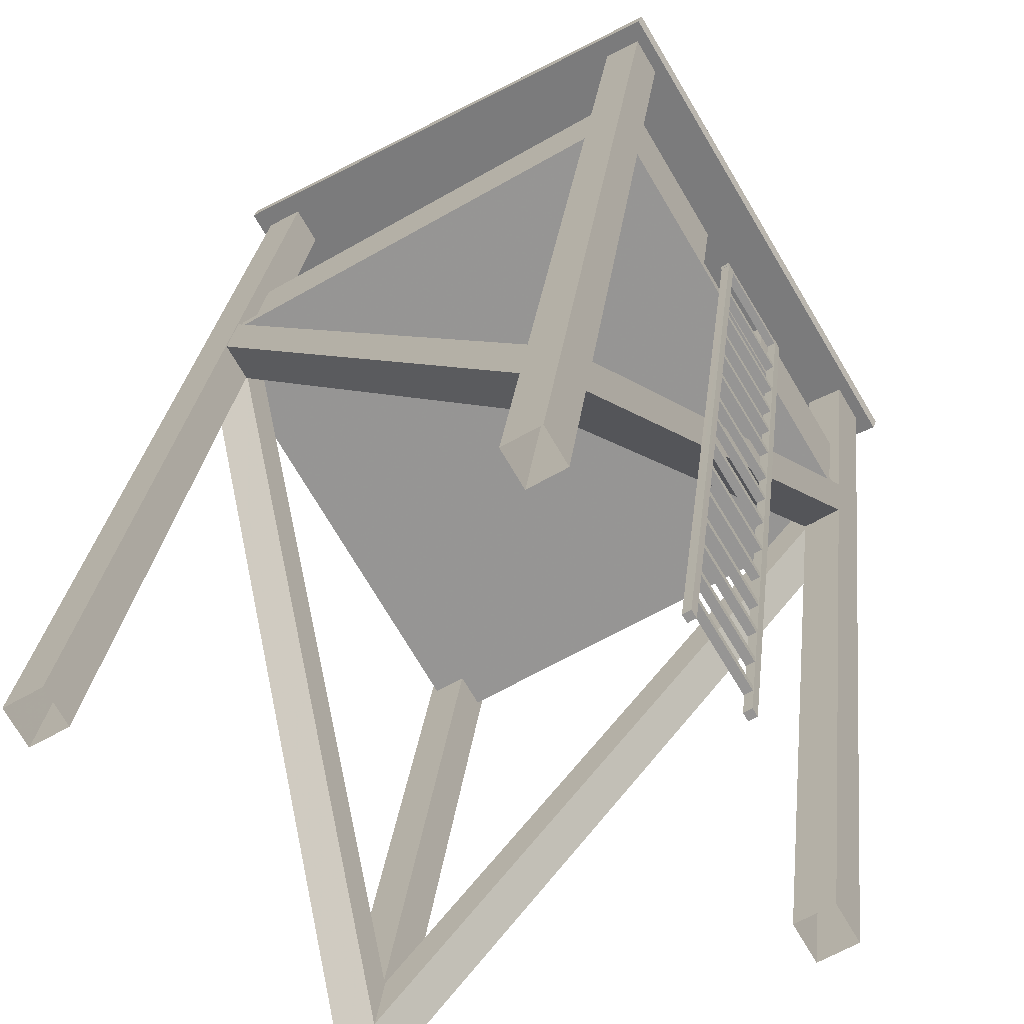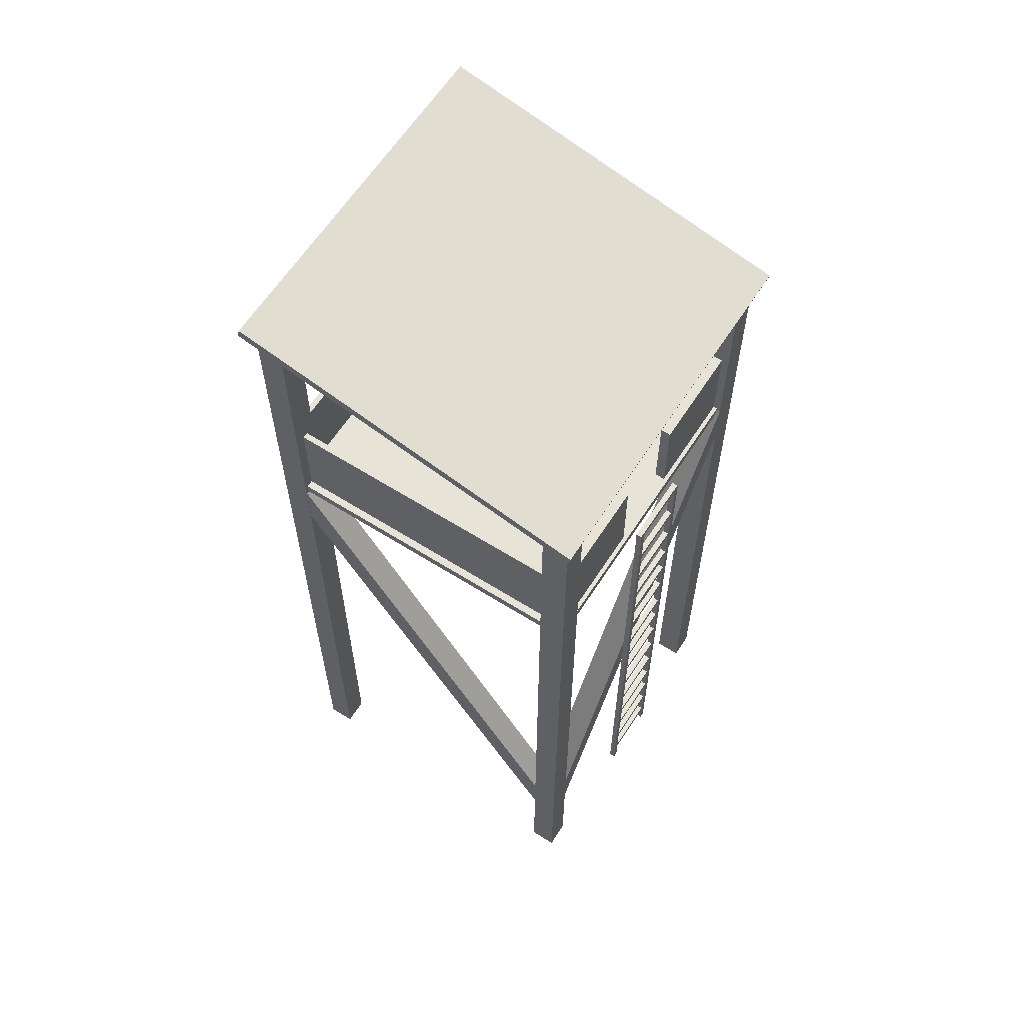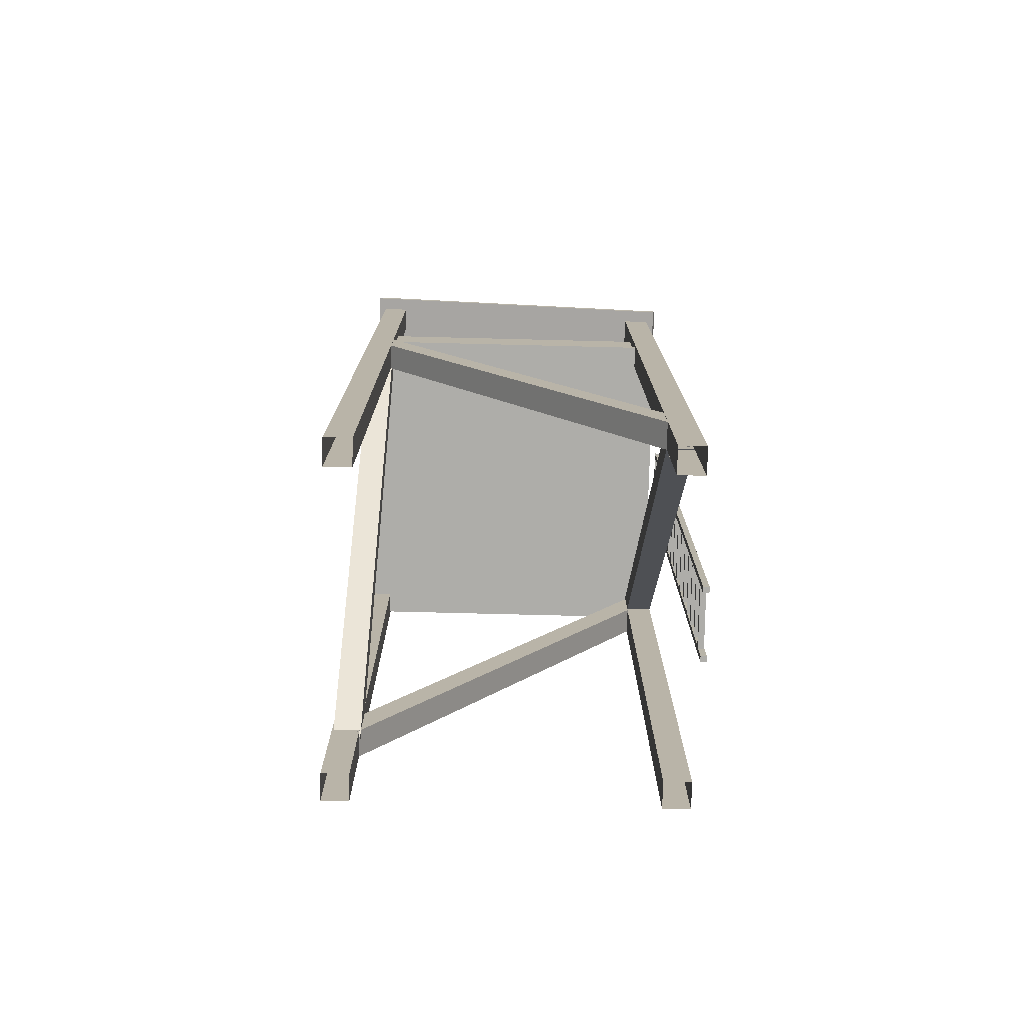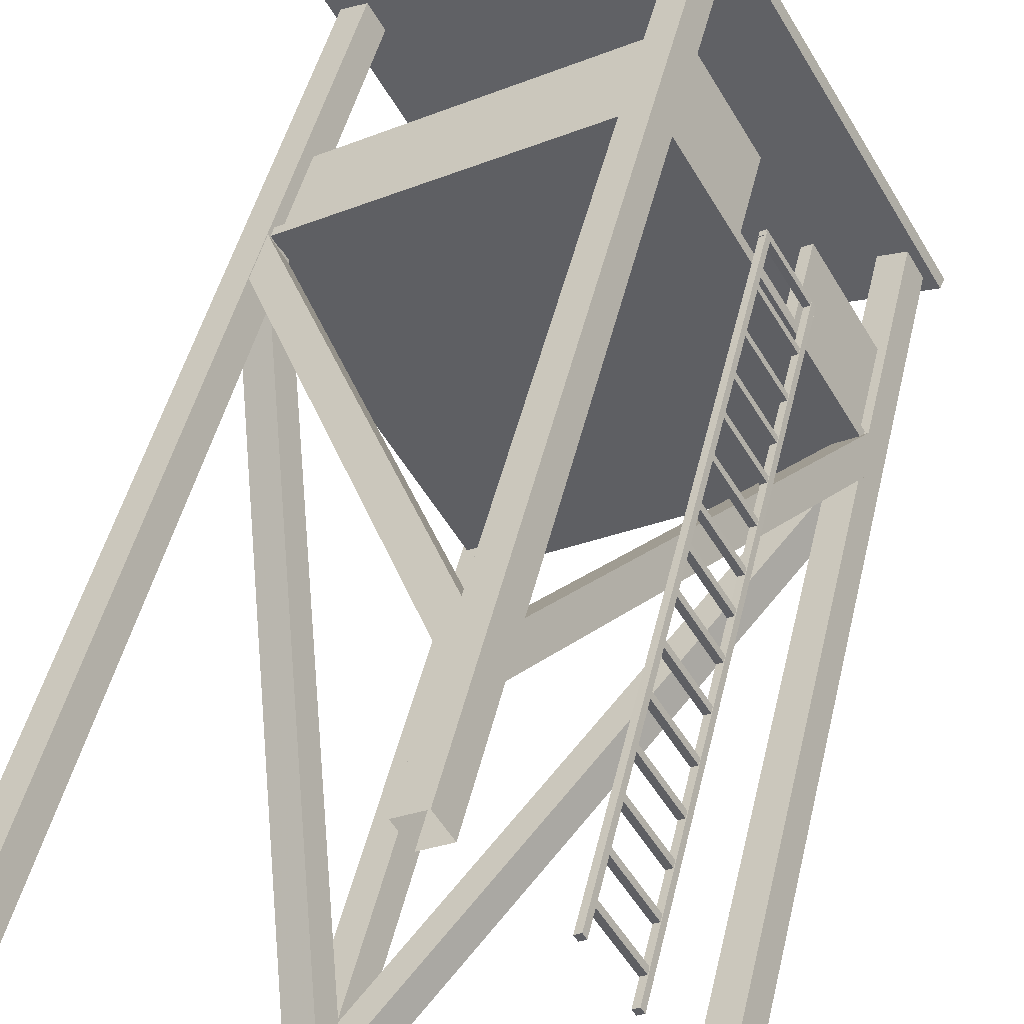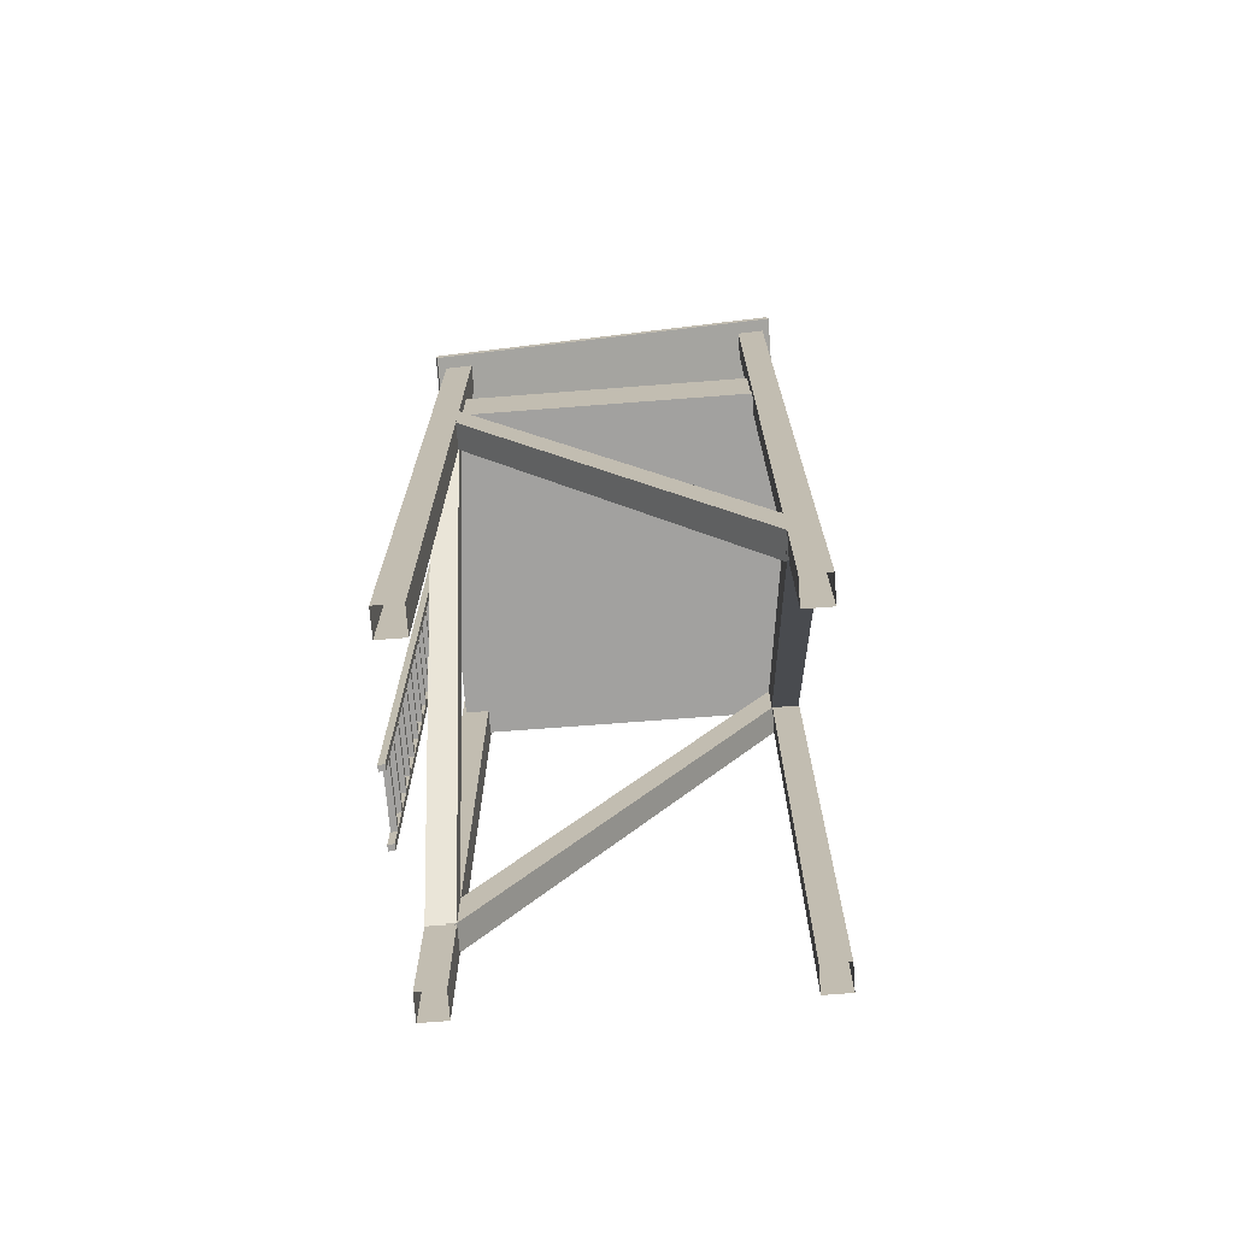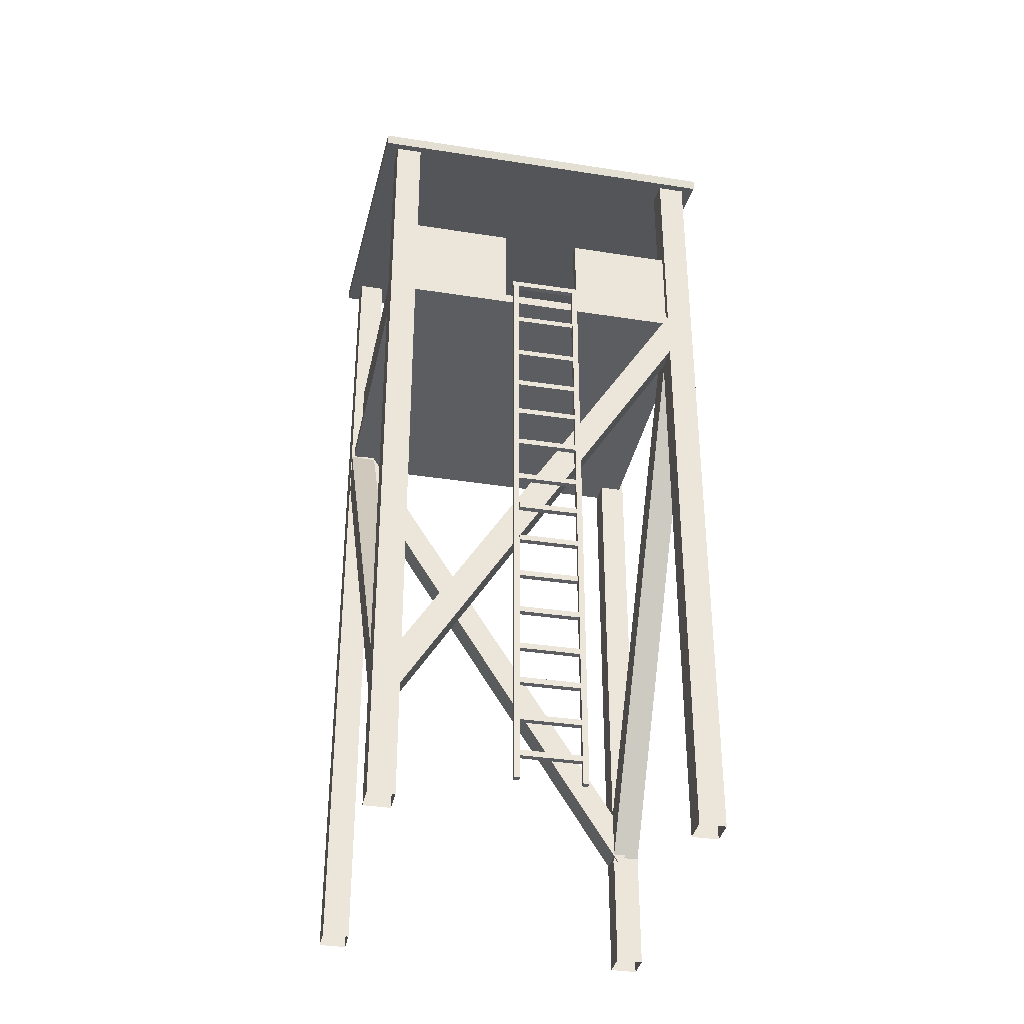
<metadata>
{"format":"obj","ext":"obj","renderer":"f3d","projection":"perspective","resolution":1024,"background":"white","views":[{"elev":21.5,"azim":5.3,"up":"+Z"},{"elev":62.2,"azim":2.1,"up":"+Y"},{"elev":-77.1,"azim":-32.0,"up":"+Y"},{"elev":43.9,"azim":12.5,"up":"+Z"},{"elev":-72.2,"azim":153.8,"up":"+Y"},{"elev":-36.4,"azim":47.8,"up":"+Y"}]}
</metadata>
<code>
v -0.6133 0 -2.385
v 2.385 0 -0.6132
v -2.385 0 0.6133
v 0.6133 0 2.385
v -0.6133 119.7 -2.385
v 2.385 119.7 -0.6132
v -2.385 119.7 0.6133
v 0.6133 119.7 2.385
v -21.4 0 33.01
v -18.4 0 34.79
v -23.18 0 36.01
v -20.18 0 37.78
v -21.4 119.7 33.01
v -18.4 119.7 34.79
v -23.18 119.7 36.01
v -20.18 119.7 37.78
v 13.95 0 53.9
v 16.95 0 55.68
v 12.17 0 56.9
v 15.17 0 58.67
v 13.95 111 53.9
v 16.95 111 55.68
v 12.17 111 56.9
v 15.17 111 58.67
v 34.83 0 18.56
v 37.83 0 20.33
v 33.06 0 21.56
v 36.06 0 23.33
v 34.83 111 18.56
v 37.83 111 20.33
v 33.06 111 21.56
v 36.06 111 23.33
v 13.9 15.38 53.98
v 16.9 15.38 55.75
v 37.75 81.84 20.47
v 34.75 81.84 18.69
v 15.25 16.66 58.54
v 36.1 83.12 23.26
v 12.25 16.66 56.77
v 33.1 83.12 21.48
v -0.6265 17.25 -1.947
v 2.372 17.25 -0.1757
v -18.58 82.84 35.28
v -21.58 82.84 33.51
v 1.055 14.92 2.053
v -19.9 80.51 37.51
v -1.943 14.92 0.2813
v -22.9 80.51 35.74
v 16.58 17.25 55.37
v 14.81 17.25 58.37
v -20.64 82.84 37.42
v -18.87 82.84 34.42
v 12.58 14.92 57.05
v -22.87 80.51 36.1
v 14.35 14.92 54.05
v -21.1 80.51 33.1
v -2.037 17.25 0.8418
v -0.2651 17.25 -2.156
v 35.19 82.84 18.8
v 33.42 82.84 21.8
v 1.963 14.92 -0.8398
v 37.42 80.51 20.11
v 0.1914 14.92 2.16
v 35.65 80.51 23.11
v -0.5898 83.38 1.867
v -19.61 83.38 34.06
v -1.236 83.38 1.484
v -20.26 83.38 33.68
v -0.5898 95.31 1.867
v -19.61 95.31 34.06
v -1.236 95.31 1.484
v -20.26 95.31 33.68
v 21.78 83.39 42.92
v 22.9 83.39 43.59
v 14.89 83.39 54.59
v 16.01 83.39 55.25
v 21.78 95.33 42.92
v 22.9 95.33 43.59
v 14.89 95.33 54.59
v 16.01 95.33 55.25
v 34.06 83.39 22.14
v 35.18 83.39 22.81
v 27.16 83.39 33.81
v 28.29 83.39 34.47
v 34.06 95.33 22.14
v 35.18 95.33 22.81
v 27.16 95.33 33.81
v 28.29 95.33 34.47
v -19.14 83.38 35.92
v 13.26 83.38 55.07
v -19.53 83.38 36.57
v 12.88 83.38 55.71
v -19.14 95.31 35.92
v 13.26 95.31 55.07
v -19.53 95.31 36.57
v 12.88 95.31 55.71
v 1.715 83.38 0.6211
v 34.12 83.38 19.77
v 1.333 83.38 1.268
v 33.74 83.38 20.42
v 1.715 95.31 0.6211
v 34.12 95.31 19.77
v 1.333 95.31 1.268
v 33.74 95.31 20.42
v -0.6382 119.9 -4.283
v 39.62 109.5 19.51
v -25 119.9 36.95
v 15.25 109.5 60.74
v -0.395 121.1 -4.139
v 39.86 110.8 19.65
v -24.76 121.1 37.09
v 15.5 110.8 60.88
v 25 3.23 43.11
v 25 84.38 43.1
v 25.67 84.37 43.5
v 25.67 3.23 43.5
v 24.62 3.23 43.75
v 24.61 84.38 43.74
v 25.28 84.37 44.14
v 25.28 3.23 44.14
v 29.44 3.23 35.75
v 29.43 84.38 35.74
v 30.1 84.37 36.14
v 30.1 3.23 36.14
v 29.06 3.23 36.38
v 29.05 84.38 36.38
v 29.72 84.37 36.78
v 29.72 3.23 36.78
v 29.67 54.83 36.73
v 25.62 54.83 43.45
v 25.62 55.6 43.45
v 29.67 55.6 36.73
v 24.98 54.83 43.06
v 24.98 55.6 43.06
v 29.03 54.83 36.35
v 29.03 55.6 36.35
v 29.67 60.17 36.73
v 25.62 60.17 43.45
v 25.62 60.95 43.45
v 29.67 60.95 36.73
v 24.98 60.17 43.06
v 24.98 60.95 43.06
v 29.03 60.17 36.35
v 29.03 60.95 36.35
v 29.67 65.25 36.73
v 25.62 65.25 43.45
v 25.62 66.02 43.45
v 29.67 66.02 36.73
v 24.98 65.25 43.06
v 24.98 66.02 43.06
v 29.03 65.25 36.35
v 29.03 66.02 36.35
v 29.67 70.82 36.73
v 25.62 70.82 43.45
v 25.62 71.59 43.45
v 29.67 71.59 36.73
v 24.98 70.82 43.06
v 24.98 71.59 43.06
v 29.03 70.82 36.35
v 29.03 71.59 36.35
v 29.67 77.08 36.73
v 25.62 77.08 43.45
v 25.62 77.85 43.45
v 29.67 77.85 36.73
v 24.98 77.08 43.06
v 24.98 77.85 43.06
v 29.03 77.08 36.35
v 29.03 77.85 36.35
v 30.02 83.86 36.13
v 25.21 83.86 44.14
v 25.21 84.64 44.14
v 30.02 84.64 36.13
v 24.57 83.86 43.76
v 24.57 84.64 43.76
v 29.38 83.86 35.75
v 29.38 84.64 35.75
v 29.67 11.4 36.73
v 25.62 11.4 43.45
v 25.62 12.17 43.45
v 29.67 12.17 36.73
v 24.98 11.4 43.06
v 24.98 12.17 43.06
v 29.03 11.4 36.35
v 29.03 12.17 36.35
v 29.67 16.74 36.73
v 25.62 16.74 43.45
v 25.62 17.52 43.45
v 29.67 17.52 36.73
v 24.98 16.74 43.06
v 24.98 17.52 43.06
v 29.03 16.74 36.35
v 29.03 17.52 36.35
v 29.67 21.81 36.73
v 25.62 21.81 43.45
v 25.62 22.59 43.45
v 29.67 22.59 36.73
v 24.98 21.81 43.06
v 24.98 22.59 43.06
v 29.03 21.81 36.35
v 29.03 22.59 36.35
v 29.67 27.39 36.73
v 25.62 27.39 43.45
v 25.62 28.16 43.45
v 29.67 28.16 36.73
v 24.98 27.39 43.06
v 24.98 28.16 43.06
v 29.03 27.39 36.35
v 29.03 28.16 36.35
v 29.67 33.01 36.73
v 25.62 33.01 43.45
v 25.62 33.78 43.45
v 29.67 33.78 36.73
v 24.98 33.01 43.06
v 24.98 33.78 43.06
v 29.03 33.01 36.35
v 29.03 33.78 36.35
v 29.67 38.69 36.73
v 25.62 38.69 43.45
v 25.62 39.47 43.45
v 29.67 39.47 36.73
v 24.98 38.69 43.06
v 24.98 39.47 43.06
v 29.03 38.69 36.35
v 29.03 39.47 36.35
v 29.67 44.01 36.73
v 25.62 44.01 43.45
v 25.62 44.78 43.45
v 29.67 44.78 36.73
v 24.98 44.01 43.06
v 24.98 44.78 43.06
v 29.03 44.01 36.35
v 29.03 44.78 36.35
v 29.67 48.89 36.73
v 25.62 48.89 43.45
v 25.62 49.67 43.45
v 29.67 49.67 36.73
v 24.98 48.89 43.06
v 24.98 49.67 43.06
v 29.03 48.89 36.35
v 29.03 49.67 36.35
v 25.03 41.72 43.12
v 25.03 42.49 43.12
v 24.64 41.72 43.75
v 24.64 42.49 43.75
v 29.41 41.72 35.73
v 29.41 42.49 35.73
v 29.02 41.72 36.37
v 29.02 42.49 36.37
v 29.67 6.318 36.73
v 25.62 6.318 43.45
v 25.62 7.094 43.45
v 29.67 7.094 36.73
v 24.98 6.318 43.06
v 24.98 7.094 43.06
v 29.03 6.318 36.35
v 29.03 7.094 36.35
v -0.3603 82.08 -1.59
v 37.12 82.08 20.56
v -22.51 82.08 35.89
v 14.97 82.08 58.05
v -0.3603 83.39 -1.59
v 37.12 83.39 20.56
v -22.51 83.39 35.89
v 14.97 83.39 58.05
f 6 2 1
f 1 5 6
f 8 4 2
f 2 6 8
f 7 3 4
f 4 8 7
f 5 1 3
f 3 7 5
f 14 10 9
f 9 13 14
f 16 12 10
f 10 14 16
f 15 11 12
f 12 16 15
f 13 9 11
f 11 15 13
f 22 18 17
f 17 21 22
f 24 20 18
f 18 22 24
f 23 19 20
f 20 24 23
f 21 17 19
f 19 23 21
f 30 26 25
f 25 29 30
f 32 28 26
f 26 30 32
f 31 27 28
f 28 32 31
f 29 25 27
f 27 31 29
f 35 34 33
f 33 36 35
f 38 37 34
f 34 35 38
f 40 39 37
f 37 38 40
f 36 33 39
f 39 40 36
f 43 42 41
f 41 44 43
f 46 45 42
f 42 43 46
f 48 47 45
f 45 46 48
f 44 41 47
f 47 48 44
f 51 50 49
f 49 52 51
f 54 53 50
f 50 51 54
f 56 55 53
f 53 54 56
f 52 49 55
f 55 56 52
f 59 58 57
f 57 60 59
f 62 61 58
f 58 59 62
f 64 63 61
f 61 62 64
f 60 57 63
f 63 64 60
f 72 70 69
f 69 71 72
f 70 66 65
f 65 69 70
f 71 67 68
f 68 72 71
f 80 78 77
f 77 79 80
f 78 74 73
f 73 77 78
f 80 76 74
f 74 78 80
f 77 73 75
f 75 79 77
f 88 86 85
f 85 87 88
f 88 84 82
f 82 86 88
f 87 83 84
f 84 88 87
f 85 81 83
f 83 87 85
f 96 94 93
f 93 95 96
f 94 90 89
f 89 93 94
f 95 91 92
f 92 96 95
f 104 102 101
f 101 103 104
f 102 98 97
f 97 101 102
f 103 99 100
f 100 104 103
f 108 107 105
f 105 106 108
f 112 110 109
f 109 111 112
f 110 106 105
f 105 109 110
f 112 108 106
f 106 110 112
f 111 107 108
f 108 112 111
f 109 105 107
f 107 111 109
f 118 114 113
f 117 118 113
f 120 116 115
f 119 120 115
f 117 113 116
f 120 117 116
f 116 113 115
f 113 114 115
f 117 120 119
f 118 117 119
f 126 122 121
f 125 126 121
f 128 124 123
f 127 128 123
f 125 121 124
f 128 125 124
f 124 121 123
f 121 122 123
f 125 128 127
f 126 125 127
f 131 130 129
f 132 131 129
f 134 133 130
f 131 134 130
f 136 135 133
f 134 136 133
f 132 129 135
f 136 132 135
f 135 129 133
f 129 130 133
f 132 136 134
f 131 132 134
f 139 138 137
f 140 139 137
f 142 141 138
f 139 142 138
f 144 143 141
f 142 144 141
f 140 137 143
f 144 140 143
f 143 137 141
f 137 138 141
f 140 144 142
f 139 140 142
f 147 146 145
f 148 147 145
f 150 149 146
f 147 150 146
f 152 151 149
f 150 152 149
f 148 145 151
f 152 148 151
f 151 145 149
f 145 146 149
f 148 152 150
f 147 148 150
f 155 154 153
f 156 155 153
f 158 157 154
f 155 158 154
f 160 159 157
f 158 160 157
f 156 153 159
f 160 156 159
f 159 153 157
f 153 154 157
f 156 160 158
f 155 156 158
f 163 162 161
f 164 163 161
f 166 165 162
f 163 166 162
f 168 167 165
f 166 168 165
f 164 161 167
f 168 164 167
f 167 161 165
f 161 162 165
f 164 168 166
f 163 164 166
f 171 170 169
f 172 171 169
f 174 173 170
f 171 174 170
f 176 175 173
f 174 176 173
f 172 169 175
f 176 172 175
f 175 169 173
f 169 170 173
f 172 176 174
f 171 172 174
f 179 178 177
f 180 179 177
f 182 181 178
f 179 182 178
f 184 183 181
f 182 184 181
f 180 177 183
f 184 180 183
f 183 177 181
f 177 178 181
f 180 184 182
f 179 180 182
f 187 186 185
f 188 187 185
f 190 189 186
f 187 190 186
f 192 191 189
f 190 192 189
f 188 185 191
f 192 188 191
f 191 185 189
f 185 186 189
f 188 192 190
f 187 188 190
f 195 194 193
f 196 195 193
f 198 197 194
f 195 198 194
f 200 199 197
f 198 200 197
f 196 193 199
f 200 196 199
f 199 193 197
f 193 194 197
f 196 200 198
f 195 196 198
f 203 202 201
f 204 203 201
f 206 205 202
f 203 206 202
f 208 207 205
f 206 208 205
f 204 201 207
f 208 204 207
f 207 201 205
f 201 202 205
f 204 208 206
f 203 204 206
f 211 210 209
f 212 211 209
f 214 213 210
f 211 214 210
f 216 215 213
f 214 216 213
f 212 209 215
f 216 212 215
f 215 209 213
f 209 210 213
f 212 216 214
f 211 212 214
f 219 218 217
f 220 219 217
f 222 221 218
f 219 222 218
f 224 223 221
f 222 224 221
f 220 217 223
f 224 220 223
f 223 217 221
f 217 218 221
f 220 224 222
f 219 220 222
f 227 226 225
f 228 227 225
f 230 229 226
f 227 230 226
f 232 231 229
f 230 232 229
f 228 225 231
f 232 228 231
f 231 225 229
f 225 226 229
f 228 232 230
f 227 228 230
f 235 234 233
f 236 235 233
f 238 237 234
f 235 238 234
f 240 239 237
f 238 240 237
f 236 233 239
f 240 236 239
f 239 233 237
f 233 234 237
f 236 240 238
f 235 236 238
f 244 243 241
f 242 244 241
f 248 247 245
f 246 248 245
f 251 250 249
f 252 251 249
f 254 253 250
f 251 254 250
f 256 255 253
f 254 256 253
f 252 249 255
f 256 252 255
f 255 249 253
f 249 250 253
f 252 256 254
f 251 252 254
f 260 259 257
f 257 258 260
f 264 262 261
f 261 263 264
f 262 258 257
f 257 261 262
f 264 260 258
f 258 262 264
f 263 259 260
f 260 264 263
f 261 257 259
f 259 263 261

</code>
